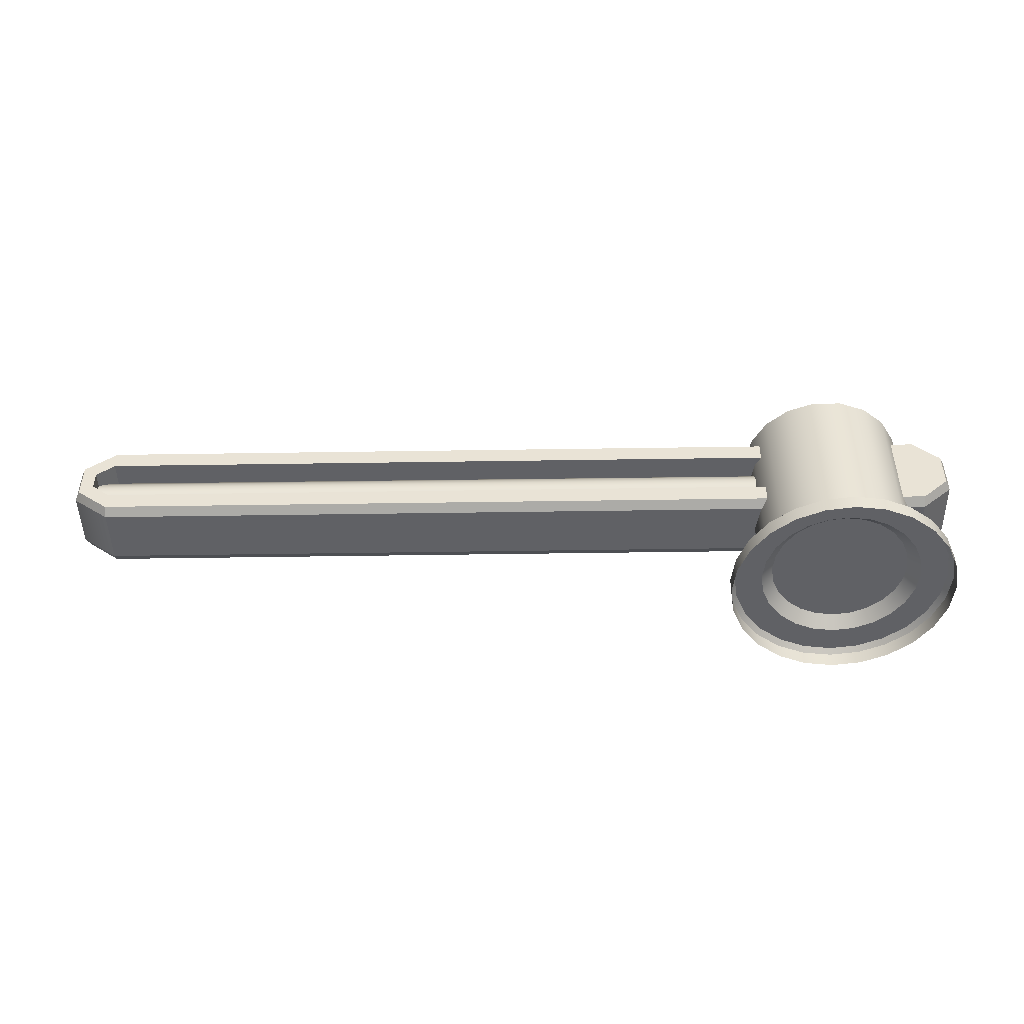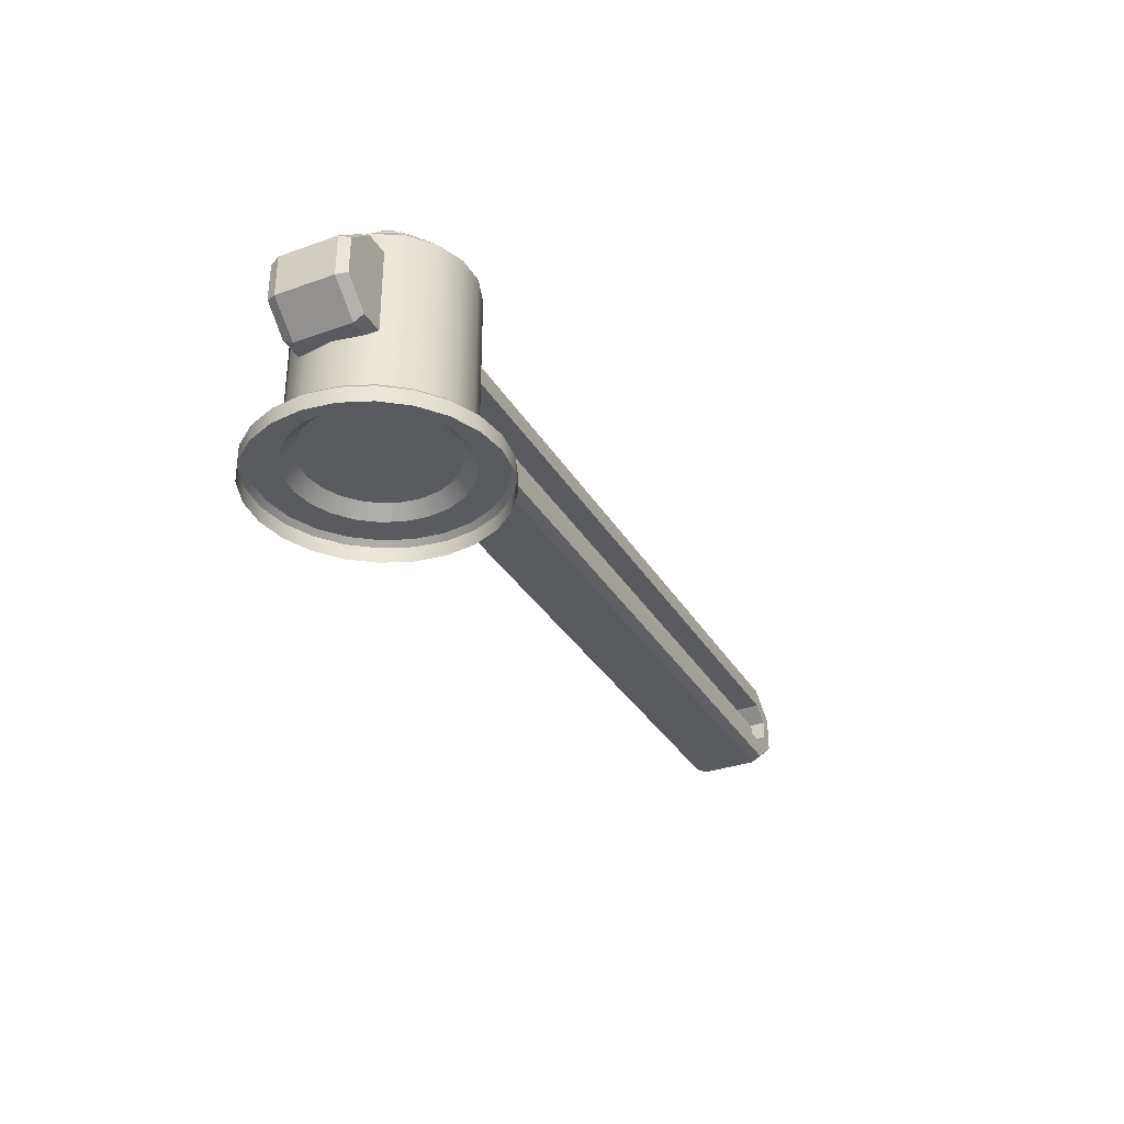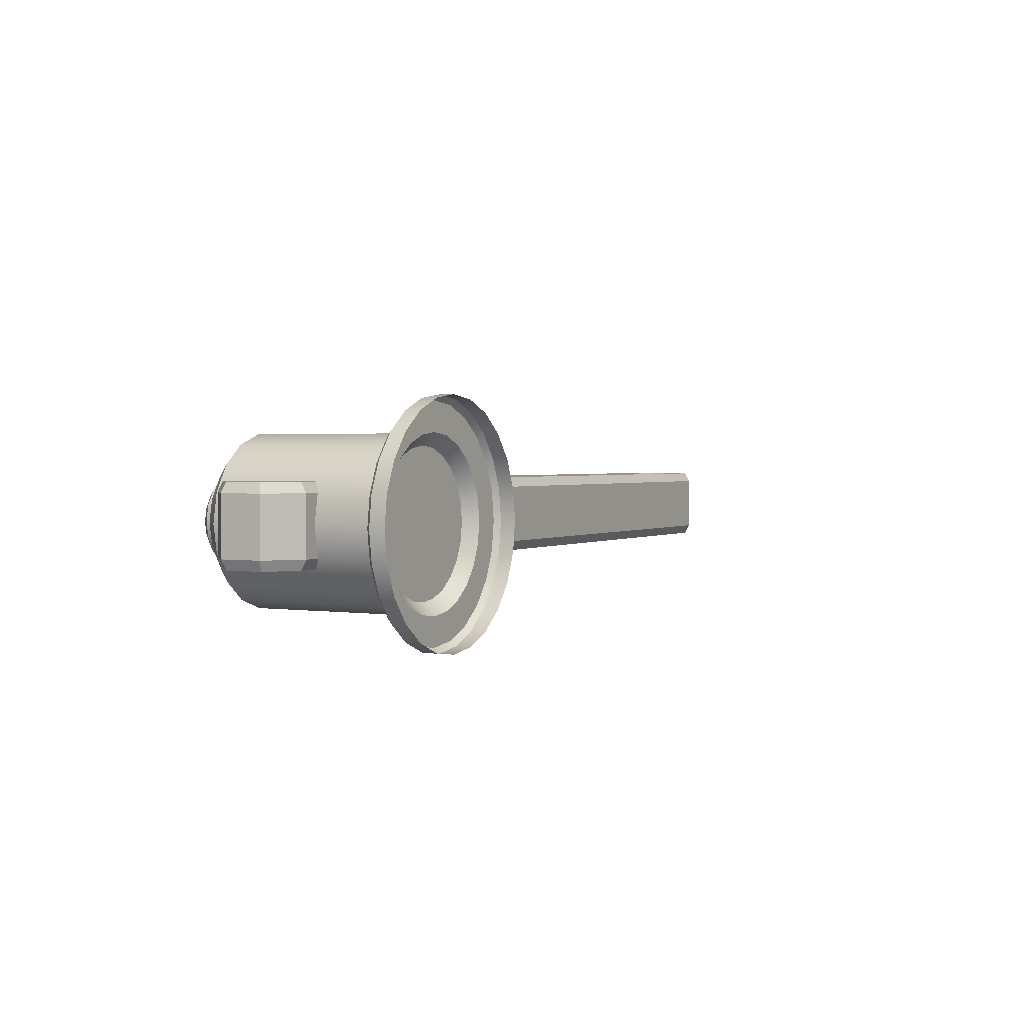
<metadata>
{"format":"obj","ext":"obj","renderer":"f3d","projection":"perspective","resolution":1024,"background":"white","views":[{"elev":-47.1,"azim":-179.0,"up":"+Y"},{"elev":-32.7,"azim":-63.7,"up":"+Y"},{"elev":1.8,"azim":-62.0,"up":"+Z"}]}
</metadata>
<code>
o enemySlasher
v -0 0.0973 1e-06
v -0.2415 0.06116 -0.0647
v -0.2063 0.0973 -0.05527
v -0.2165 0.06116 -0.125
v -0.1849 0.0973 -0.1068
v -0.1768 0.06116 -0.1768
v -0.151 0.0973 -0.151
v -0.125 0.06116 -0.2165
v -0.1068 0.0973 -0.1849
v -0.0647 0.06116 -0.2415
v -0.05527 0.0973 -0.2063
v -0 0.06116 -0.25
v -0 0.0973 -0.2136
v 0.0647 0.06116 -0.2415
v 0.05527 0.0973 -0.2063
v 0.125 0.06116 -0.2165
v 0.1068 0.0973 -0.1849
v 0.1768 0.06116 -0.1768
v 0.151 0.0973 -0.151
v 0.2165 0.06116 -0.125
v 0.1849 0.0973 -0.1068
v 0.2415 0.06116 -0.0647
v 0.2063 0.0973 -0.05527
v 0.25 0.06116 1e-06
v 0.2139 0.0973 1e-06
v -0.2139 0.0973 1e-06
v -0.25 0.06116 1e-06
v 0.2415 0.06116 0.0647
v 0.2063 0.0973 0.05527
v 0.2165 0.06116 0.125
v 0.1849 0.0973 0.1068
v 0.1768 0.06116 0.1768
v 0.151 0.0973 0.151
v 0.125 0.06116 0.2165
v 0.1068 0.0973 0.1849
v 0.0647 0.06116 0.2415
v 0.05527 0.0973 0.2063
v -0 0.06116 0.25
v -0 0.0973 0.2136
v -0.0647 0.06116 0.2415
v -0.05527 0.0973 0.2063
v -0.125 0.06116 0.2165
v -0.1068 0.0973 0.1849
v -0.1768 0.06116 0.1768
v -0.151 0.0973 0.151
v -0.2165 0.06116 0.125
v -0.1849 0.0973 0.1068
v -0.2415 0.06116 0.06471
v -0.2063 0.0973 0.05527
v -0.3039 0 -0.1754
v -0.3389 0 -0.09081
v -0.2481 0 -0.2481
v -0.1754 0 -0.3039
v -0.09081 0 -0.3389
v 0 0 -0.3509
v 0.09081 0 -0.3389
v 0.1754 0 -0.3039
v 0.2481 0 -0.2481
v 0.3039 0 -0.1754
v 0.3389 0 -0.09081
v 0.3509 0 1e-06
v -0.3509 0 0
v 0.3039 0 0.1754
v 0.3389 0 0.09081
v 0.2481 0 0.2481
v 0.1754 0 0.3039
v 0.09081 0 0.3389
v -0 0 0.3509
v -0.09081 0 0.3389
v -0.1754 0 0.3039
v -0.2481 0 0.2481
v -0.3039 0 0.1754
v -0.3389 0 0.09081
v -0.3039 0.04587 -0.1754
v -0.2905 0.06116 -0.1677
v -0.324 0.06116 -0.08682
v -0.3389 0.04587 -0.09081
v -0.2481 0.04587 -0.2481
v -0.2372 0.06116 -0.2372
v -0.1754 0.04587 -0.3039
v -0.1677 0.06116 -0.2905
v -0.09081 0.04587 -0.3389
v -0.08682 0.06116 -0.324
v 0 0.04587 -0.3509
v 0 0.06116 -0.3354
v 0.09081 0.04587 -0.3389
v 0.08682 0.06116 -0.324
v 0.1754 0.04587 -0.3039
v 0.1677 0.06116 -0.2905
v 0.2481 0.04587 -0.2481
v 0.2372 0.06116 -0.2372
v 0.3039 0.04587 -0.1754
v 0.2905 0.06116 -0.1677
v 0.3389 0.04587 -0.09081
v 0.324 0.06116 -0.08682
v 0.3509 0.04587 1e-06
v 0.3354 0.06116 1e-06
v -0.3354 0.06116 0
v -0.3509 0.04587 0
v 0.3039 0.04587 0.1754
v 0.2905 0.06116 0.1677
v 0.324 0.06116 0.08682
v 0.3389 0.04587 0.09081
v 0.2481 0.04587 0.2481
v 0.2372 0.06116 0.2372
v 0.1754 0.04587 0.3039
v 0.1677 0.06116 0.2905
v 0.09081 0.04587 0.3389
v 0.08682 0.06116 0.324
v 0 0.04587 0.3509
v -0 0.06116 0.3354
v -0.09081 0.04587 0.3389
v -0.08682 0.06116 0.324
v -0.1754 0.04587 0.3039
v -0.1677 0.06116 0.2905
v -0.2481 0.04587 0.2481
v -0.2372 0.06116 0.2372
v -0.3039 0.04587 0.1754
v -0.2905 0.06116 0.1677
v -0.3389 0.04587 0.09081
v -0.324 0.06116 0.08682
v 0.2349 0.1042 -0.0855
v 0.1915 0.1042 -0.1607
v 0.125 0.1042 -0.2165
v 0.04341 0.1042 -0.2462
v -0.04341 0.1042 -0.2462
v -0.125 0.1042 -0.2165
v -0.1915 0.1042 -0.1607
v -0.2349 0.1042 -0.0855
v -0.25 0.1042 -0
v -0.2349 0.1042 0.0855
v -0.1915 0.1042 0.1607
v -0.125 0.1042 0.2165
v -0.04341 0.1042 0.2462
v 0.04341 0.1042 0.2462
v 0.125 0.1042 0.2165
v 0.1915 0.1042 0.1607
v 0.2349 0.1042 0.0855
v 0.25 0.1042 -0
v 0.2349 0.6135 -0.0855
v 0.1762 0.675 -0.06413
v 0.1915 0.6135 -0.1607
v 0.1436 0.675 -0.1205
v 0.125 0.6135 -0.2165
v 0.09375 0.675 -0.1624
v 0.04341 0.6135 -0.2462
v 0.03256 0.675 -0.1847
v -0.04341 0.6135 -0.2462
v -0.03256 0.675 -0.1847
v -0.125 0.6135 -0.2165
v -0.09375 0.675 -0.1624
v -0.1915 0.6135 -0.1607
v -0.1436 0.675 -0.1205
v -0.2349 0.6135 -0.0855
v -0.1762 0.675 -0.06413
v -0.25 0.6135 -0
v -0.1875 0.675 -0
v -0.2349 0.6135 0.0855
v -0.1762 0.675 0.06413
v -0.1915 0.6135 0.1607
v -0.1436 0.675 0.1205
v -0.125 0.6135 0.2165
v -0.09375 0.675 0.1624
v -0.04341 0.6135 0.2462
v -0.03256 0.675 0.1847
v 0.04341 0.6135 0.2462
v 0.03256 0.675 0.1847
v 0.125 0.6135 0.2165
v 0.09375 0.675 0.1624
v 0.1915 0.6135 0.1607
v 0.1436 0.675 0.1205
v 0.2349 0.6135 0.0855
v 0.1762 0.675 0.06413
v 0.25 0.6135 -0
v 0.1875 0.675 -0
v 0.1047 0.675 -0.08789
v 0.1285 0.675 -0.04677
v 0.06837 0.675 -0.1184
v 0.02374 0.675 -0.1347
v -0.02374 0.675 -0.1347
v -0.06837 0.675 -0.1184
v -0.1047 0.675 -0.08789
v -0.1285 0.675 -0.04677
v -0.1367 0.675 -0
v -0.1285 0.675 0.04677
v -0.1047 0.675 0.08789
v -0.06837 0.675 0.1184
v -0.02374 0.675 0.1347
v 0.02374 0.675 0.1347
v 0.06837 0.675 0.1184
v 0.1047 0.675 0.08789
v 0.1285 0.675 0.04677
v 0.1367 0.675 -0
v 0.1047 0.725 -0.08789
v 0.1285 0.725 -0.04677
v 0.06837 0.725 -0.1184
v 0.02374 0.725 -0.1347
v -0.02374 0.725 -0.1347
v -0.06837 0.725 -0.1184
v -0.1047 0.725 -0.08789
v -0.1285 0.725 -0.04677
v -0.1367 0.725 -0
v -0.1285 0.725 0.04677
v -0.1047 0.725 0.08789
v -0.06837 0.725 0.1184
v -0.02374 0.725 0.1347
v 0.02374 0.725 0.1347
v 0.06837 0.725 0.1184
v 0.1047 0.725 0.08789
v 0.1285 0.725 0.04677
v 0.1367 0.725 -0
v 0.0853 0.75 -0.07157
v 0.1046 0.75 -0.03808
v 0 0.75 -0
v 0.05568 0.75 -0.09643
v 0.01934 0.75 -0.1097
v -0.01934 0.75 -0.1097
v -0.05568 0.75 -0.09643
v -0.0853 0.75 -0.07157
v -0.1046 0.75 -0.03808
v -0.1114 0.75 -0
v -0.1046 0.75 0.03808
v -0.0853 0.75 0.07157
v -0.05568 0.75 0.09643
v -0.01934 0.75 0.1097
v 0.01934 0.75 0.1097
v 0.05568 0.75 0.09643
v 0.0853 0.75 0.07157
v 0.1046 0.75 0.03808
v 0.1114 0.75 -0
v 2.347 0.569 0.08719
v -0.1997 0.3539 0.1172
v 2.347 0.3539 0.1172
v -0.1997 0.569 0.08719
v 2.347 0.569 -0.08719
v -0.1997 0.3539 -0.1172
v 2.347 0.3539 -0.1172
v -0.1997 0.569 -0.08719
v -0.2878 0.281 -0.08719
v -0.3817 0.3622 -0.08719
v -0.3817 0.4878 -0.08719
v -0.2878 0.2977 -0.1172
v -0.3677 0.3695 -0.1172
v -0.3677 0.4805 -0.1172
v -0.2878 0.569 -0.08719
v -0.2878 0.5523 -0.1172
v 2.347 0.281 -0.08719
v 2.347 0.2977 -0.1172
v 2.347 0.5523 -0.1172
v 2.457 0.3622 -0.08719
v 2.457 0.4878 -0.08719
v 2.443 0.3695 -0.1172
v 2.443 0.4805 -0.1172
v -0.1997 0.3539 -0.1172
v -0.1997 0.3966 -0.1172
v -0.1997 0.4961 -0.1172
v -0.1997 0.4534 -0.1172
v 2.347 0.3539 -0.1172
v 2.347 0.4961 -0.1172
v 2.401 0.397 -0.1172
v 2.401 0.453 -0.1172
v -0.1997 0.2977 -0.1172
v -0.1997 0.281 -0.08719
v -0.1997 0.5523 -0.1172
v -0.1997 0.569 -0.08719
v -0.2878 0.281 0.08719
v -0.3817 0.3622 0.08719
v -0.3817 0.4878 0.08719
v -0.2878 0.2977 0.1172
v -0.3677 0.3695 0.1172
v -0.3677 0.4805 0.1172
v -0.2878 0.569 0.08719
v -0.2878 0.5523 0.1172
v 2.347 0.281 0.08719
v 2.347 0.2977 0.1172
v 2.347 0.5523 0.1172
v 2.457 0.3622 0.08719
v 2.457 0.4878 0.08719
v 2.443 0.3695 0.1172
v 2.443 0.4805 0.1172
v -0.1997 0.3539 0.1172
v -0.1997 0.3966 0.1172
v -0.1997 0.4961 0.1172
v -0.1997 0.4534 0.1172
v 2.347 0.3539 0.1172
v 2.347 0.4961 0.1172
v 2.401 0.397 0.1172
v 2.401 0.453 0.1172
v -0 0.4945 0.02529
v -0 0.4816 0.04753
v -0 0.462 0.06404
v -0 0.4378 0.07283
v -0 0.4122 0.07283
v -0 0.388 0.06404
v -0 0.3684 0.04753
v -0 0.3555 0.02529
v -0 0.351 1e-06
v -0 0.3555 -0.02529
v -0 0.3684 -0.04753
v -0 0.388 -0.06404
v -0 0.4122 -0.07283
v -0 0.4378 -0.07283
v -0 0.462 -0.06404
v -0 0.4816 -0.04753
v -0 0.4945 -0.02529
v -0 0.4989 1e-06
v 2.401 0.4945 0.02529
v 2.401 0.4816 0.04753
v 2.401 0.462 0.06404
v 2.401 0.4378 0.07283
v 2.401 0.4122 0.07283
v 2.401 0.388 0.06404
v 2.401 0.3684 0.04753
v 2.401 0.3555 0.02529
v 2.401 0.351 1e-06
v 2.401 0.3555 -0.02529
v 2.401 0.3684 -0.04753
v 2.401 0.388 -0.06404
v 2.401 0.4122 -0.07283
v 2.401 0.4378 -0.07283
v 2.401 0.462 -0.06404
v 2.401 0.4869 -0.04753
v 2.401 0.4869 -0.02529
v 2.401 0.4989 1e-06
v -0.1997 0.2977 0.1172
v -0.1997 0.281 0.08719
v -0.1997 0.5523 0.1172
v -0.1997 0.569 0.08719
f 2 5 4
f 2 3 5
f 3 27 26
f 3 2 27
f 4 7 6
f 4 5 7
f 6 9 8
f 6 7 9
f 8 11 10
f 8 9 11
f 10 13 12
f 10 11 13
f 12 15 14
f 12 13 15
f 14 17 16
f 14 15 17
f 16 19 18
f 16 17 19
f 18 21 20
f 18 19 21
f 20 23 22
f 20 21 23
f 22 25 24
f 22 23 25
f 5 3 1
f 7 5 1
f 9 7 1
f 11 9 1
f 13 11 1
f 15 13 1
f 17 15 1
f 19 17 1
f 21 19 1
f 23 21 1
f 25 23 1
f 3 26 1
f 26 49 1
f 49 47 1
f 47 45 1
f 45 43 1
f 43 41 1
f 41 39 1
f 39 37 1
f 37 35 1
f 35 33 1
f 33 31 1
f 31 29 1
f 29 25 1
f 28 31 30
f 28 29 31
f 29 24 25
f 29 28 24
f 30 33 32
f 30 31 33
f 32 35 34
f 32 33 35
f 34 37 36
f 34 35 37
f 36 39 38
f 36 37 39
f 38 41 40
f 38 39 41
f 40 43 42
f 40 41 43
f 42 45 44
f 42 43 45
f 44 47 46
f 44 45 47
f 46 49 48
f 46 47 49
f 48 26 27
f 48 49 26
f 74 79 78
f 74 75 79
f 75 74 77
f 75 77 76
f 76 77 99
f 76 99 98
f 78 79 81
f 78 81 80
f 98 99 120
f 98 120 121
f 118 121 120
f 118 119 121
f 116 119 118
f 116 117 119
f 114 117 116
f 114 115 117
f 80 83 82
f 80 81 83
f 82 83 85
f 82 85 84
f 84 85 87
f 84 87 86
f 86 87 89
f 86 89 88
f 88 89 91
f 88 91 90
f 90 91 93
f 90 93 92
f 92 93 95
f 92 95 94
f 94 95 97
f 94 97 96
f 96 102 103
f 96 97 102
f 101 103 102
f 101 100 103
f 100 101 105
f 100 105 104
f 104 105 107
f 104 107 106
f 106 107 109
f 106 109 108
f 108 109 111
f 108 111 110
f 110 111 113
f 110 113 112
f 112 113 115
f 112 115 114
f 77 50 51
f 77 74 50
f 74 52 50
f 74 78 52
f 78 53 52
f 78 80 53
f 99 77 51
f 99 51 62
f 120 99 62
f 120 62 73
f 118 120 73
f 118 73 72
f 116 118 72
f 116 72 71
f 114 116 71
f 114 71 70
f 80 54 53
f 80 82 54
f 82 55 54
f 82 84 55
f 84 56 55
f 84 86 56
f 86 57 56
f 86 88 57
f 88 58 57
f 88 90 58
f 90 59 58
f 90 92 59
f 92 60 59
f 92 94 60
f 94 61 60
f 94 96 61
f 103 63 64
f 103 100 63
f 100 65 63
f 100 104 65
f 104 66 65
f 104 106 66
f 106 67 66
f 106 108 67
f 108 68 67
f 108 110 68
f 110 69 68
f 110 112 69
f 112 70 69
f 112 114 70
f 96 103 64
f 96 64 61
f 2 75 76
f 2 4 75
f 4 79 75
f 4 6 79
f 6 81 79
f 6 8 81
f 27 2 76
f 27 76 98
f 48 27 98
f 48 98 121
f 46 48 121
f 46 121 119
f 44 46 119
f 44 119 117
f 42 44 117
f 42 117 115
f 8 83 81
f 8 10 83
f 10 85 83
f 10 12 85
f 12 87 85
f 12 14 87
f 14 89 87
f 14 16 89
f 16 91 89
f 16 18 91
f 18 93 91
f 18 20 93
f 20 95 93
f 20 22 95
f 22 97 95
f 22 24 97
f 28 101 102
f 28 30 101
f 30 105 101
f 30 32 105
f 32 107 105
f 32 34 107
f 34 109 107
f 34 36 109
f 36 111 109
f 36 38 111
f 38 113 111
f 38 40 113
f 40 115 113
f 40 42 115
f 24 28 102
f 24 102 97
f 140 175 174
f 140 141 175
f 141 142 143
f 141 140 142
f 143 144 145
f 143 142 144
f 145 144 146
f 145 146 147
f 147 146 148
f 147 148 149
f 149 148 150
f 149 150 151
f 151 150 152
f 151 152 153
f 153 152 154
f 153 154 155
f 155 154 156
f 155 156 157
f 157 156 158
f 157 158 159
f 159 158 160
f 159 160 161
f 161 160 162
f 161 162 163
f 163 162 164
f 163 164 165
f 165 164 166
f 165 166 167
f 167 166 168
f 167 168 169
f 169 168 170
f 169 170 171
f 171 170 172
f 171 172 173
f 173 172 174
f 173 174 175
f 122 142 140
f 122 123 142
f 123 144 142
f 123 124 144
f 124 146 144
f 124 125 146
f 125 148 146
f 125 126 148
f 126 150 148
f 126 127 150
f 127 152 150
f 127 128 152
f 128 154 152
f 128 129 154
f 129 156 154
f 129 130 156
f 130 158 156
f 130 131 158
f 131 160 158
f 131 132 160
f 132 162 160
f 132 133 162
f 133 164 162
f 133 134 164
f 134 166 164
f 134 135 166
f 135 168 166
f 135 136 168
f 136 170 168
f 136 137 170
f 137 172 170
f 137 138 172
f 138 174 172
f 138 139 174
f 139 140 174
f 139 122 140
f 213 212 214
f 212 215 214
f 215 216 214
f 216 217 214
f 217 218 214
f 218 219 214
f 219 220 214
f 220 221 214
f 221 222 214
f 222 223 214
f 223 224 214
f 224 225 214
f 225 226 214
f 226 227 214
f 227 228 214
f 228 229 214
f 229 230 214
f 230 213 214
f 141 176 177
f 141 143 176
f 143 178 176
f 143 145 178
f 145 179 178
f 145 147 179
f 147 180 179
f 147 149 180
f 149 181 180
f 149 151 181
f 151 182 181
f 151 153 182
f 153 183 182
f 153 155 183
f 155 184 183
f 155 157 184
f 157 185 184
f 157 159 185
f 159 186 185
f 159 161 186
f 161 187 186
f 161 163 187
f 163 188 187
f 163 165 188
f 165 189 188
f 165 167 189
f 167 190 189
f 167 169 190
f 169 191 190
f 169 171 191
f 171 192 191
f 171 173 192
f 173 193 192
f 173 175 193
f 175 177 193
f 175 141 177
f 177 194 195
f 177 176 194
f 176 196 194
f 176 178 196
f 178 197 196
f 178 179 197
f 179 198 197
f 179 180 198
f 180 199 198
f 180 181 199
f 181 200 199
f 181 182 200
f 182 201 200
f 182 183 201
f 183 202 201
f 183 184 202
f 184 203 202
f 184 185 203
f 185 204 203
f 185 186 204
f 186 205 204
f 186 187 205
f 187 206 205
f 187 188 206
f 188 207 206
f 188 189 207
f 189 208 207
f 189 190 208
f 190 209 208
f 190 191 209
f 191 210 209
f 191 192 210
f 192 211 210
f 192 193 211
f 193 195 211
f 193 177 195
f 195 212 213
f 195 194 212
f 194 215 212
f 194 196 215
f 196 216 215
f 196 197 216
f 197 217 216
f 197 198 217
f 198 218 217
f 198 199 218
f 199 219 218
f 199 200 219
f 200 220 219
f 200 201 220
f 201 221 220
f 201 202 221
f 202 222 221
f 202 203 222
f 203 223 222
f 203 204 223
f 204 224 223
f 204 205 224
f 205 225 224
f 205 206 225
f 206 226 225
f 206 207 226
f 207 227 226
f 207 208 227
f 208 228 227
f 208 209 228
f 209 229 228
f 209 210 229
f 210 230 229
f 210 211 230
f 211 213 230
f 211 195 213
f 236 233 237
f 236 232 233
f 231 238 234
f 231 235 238
f 243 239 240
f 243 242 239
f 243 241 244
f 243 240 241
f 245 244 241
f 245 246 244
f 247 262 248
f 247 263 262
f 264 245 265
f 264 246 245
f 252 247 248
f 252 250 247
f 252 251 250
f 252 253 251
f 235 253 249
f 235 251 253
f 243 254 242
f 243 255 254
f 244 255 243
f 244 257 255
f 246 257 244
f 246 256 257
f 256 246 264
f 242 254 262
f 248 254 258
f 248 262 254
f 252 261 253
f 252 260 261
f 253 259 249
f 253 261 259
f 248 260 252
f 248 258 260
f 259 288 286
f 259 261 288
f 261 287 288
f 261 260 287
f 283 259 286
f 283 256 259
f 260 285 287
f 260 258 285
f 263 242 262
f 263 239 242
f 259 264 249
f 259 256 264
f 249 265 235
f 249 264 265
f 239 267 240
f 239 266 267
f 240 268 241
f 240 267 268
f 270 266 269
f 270 267 266
f 270 268 267
f 270 271 268
f 241 272 245
f 241 268 272
f 272 271 273
f 272 268 271
f 247 326 263
f 247 274 326
f 274 325 326
f 274 275 325
f 327 272 273
f 327 328 272
f 245 328 265
f 245 272 328
f 250 274 247
f 250 277 274
f 251 277 250
f 251 278 277
f 279 274 277
f 279 275 274
f 279 278 280
f 279 277 278
f 235 278 251
f 235 231 278
f 231 280 278
f 231 276 280
f 270 281 282
f 270 269 281
f 271 270 282
f 271 282 284
f 273 271 284
f 273 284 283
f 283 327 273
f 269 325 281
f 275 281 325
f 275 285 281
f 279 288 287
f 279 280 288
f 280 286 288
f 280 276 286
f 275 287 285
f 275 279 287
f 289 308 307
f 289 290 308
f 290 309 308
f 290 291 309
f 291 310 309
f 291 292 310
f 292 311 310
f 292 293 311
f 293 312 311
f 293 294 312
f 294 313 312
f 294 295 313
f 295 314 313
f 295 296 314
f 296 315 314
f 296 297 315
f 297 316 315
f 297 298 316
f 298 317 316
f 298 299 317
f 299 318 317
f 299 300 318
f 300 319 318
f 300 301 319
f 301 320 319
f 301 302 320
f 302 321 320
f 302 303 321
f 303 322 321
f 303 304 322
f 304 323 322
f 304 305 323
f 305 324 323
f 305 306 324
f 306 307 324
f 306 289 307
f 326 269 266
f 326 325 269
f 286 327 283
f 286 276 327
f 276 328 327
f 276 231 328
f 263 266 239
f 263 326 266

</code>
